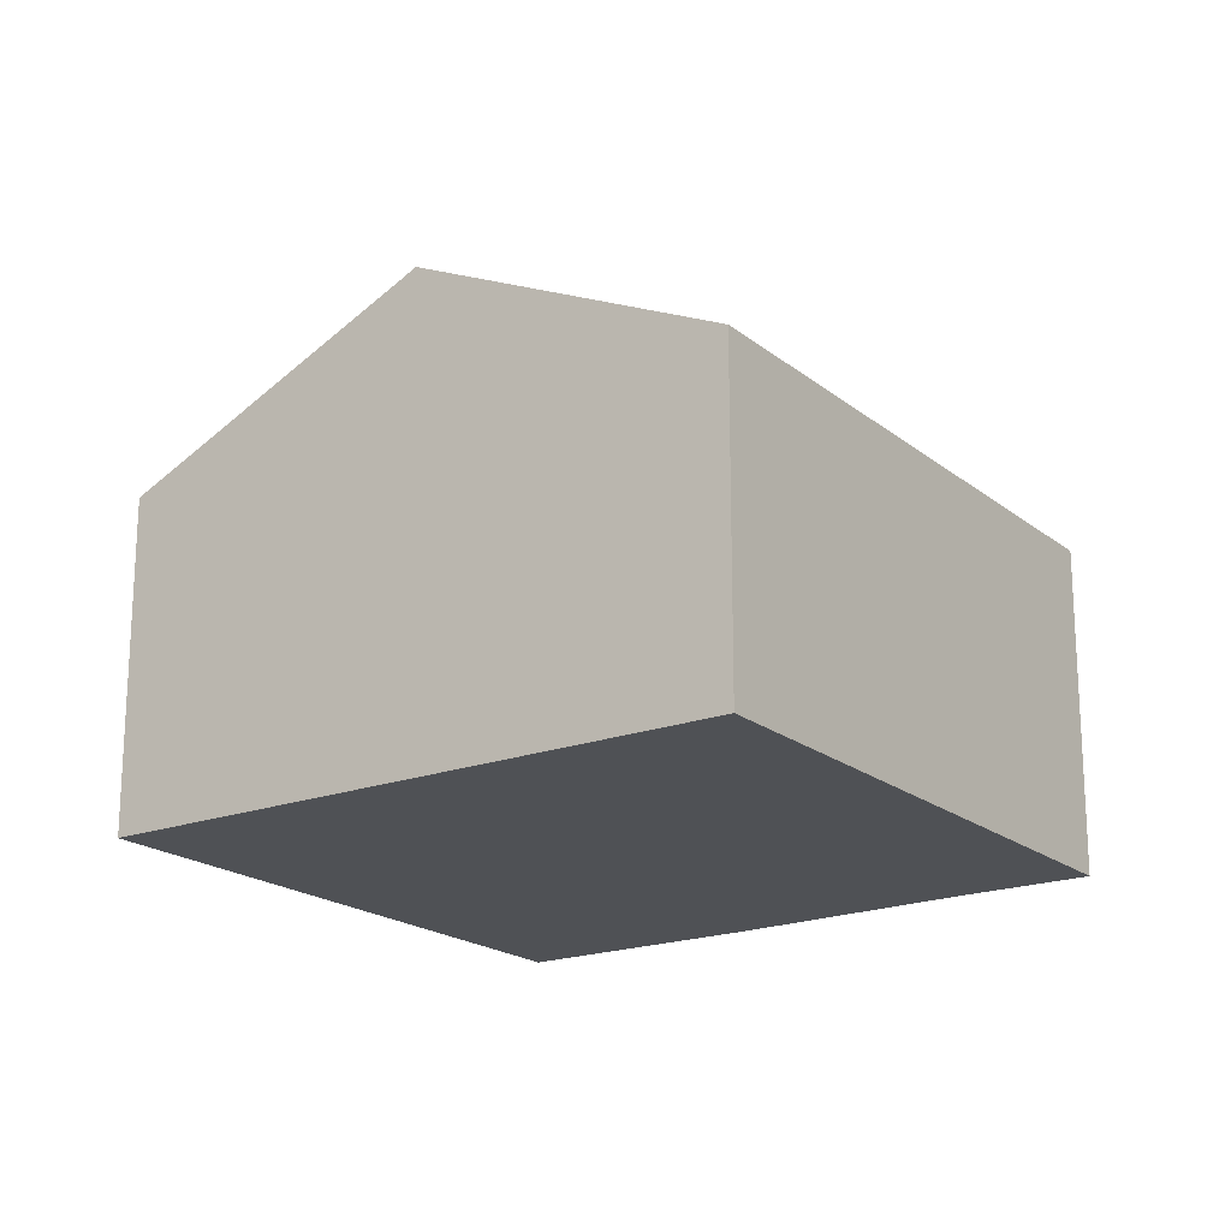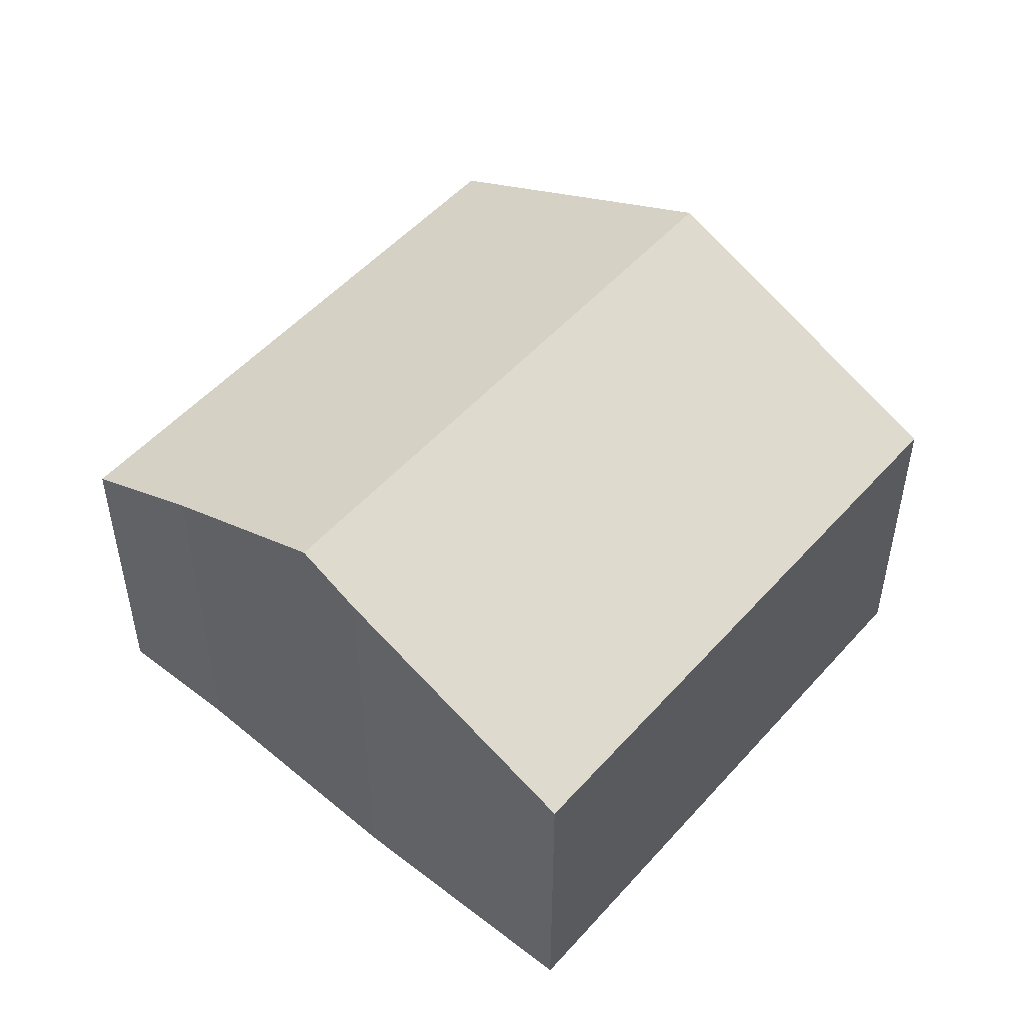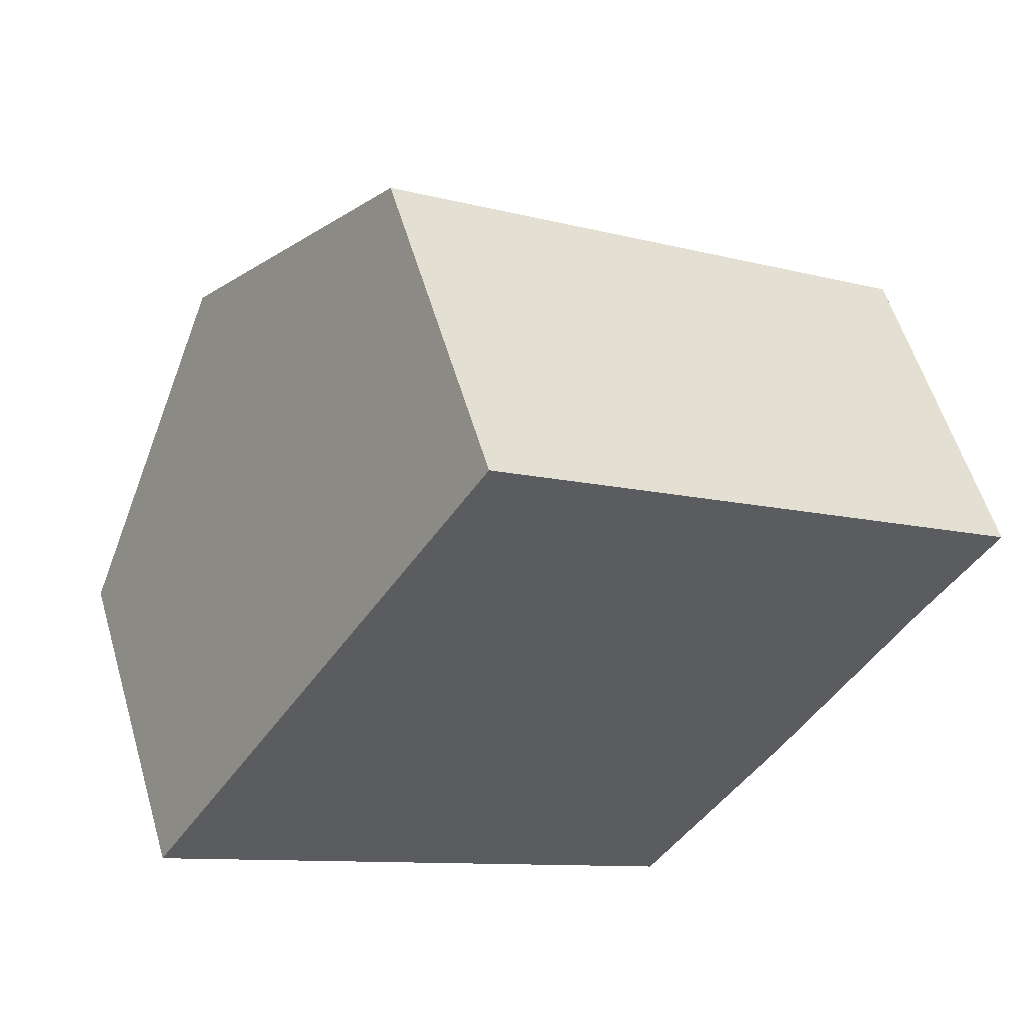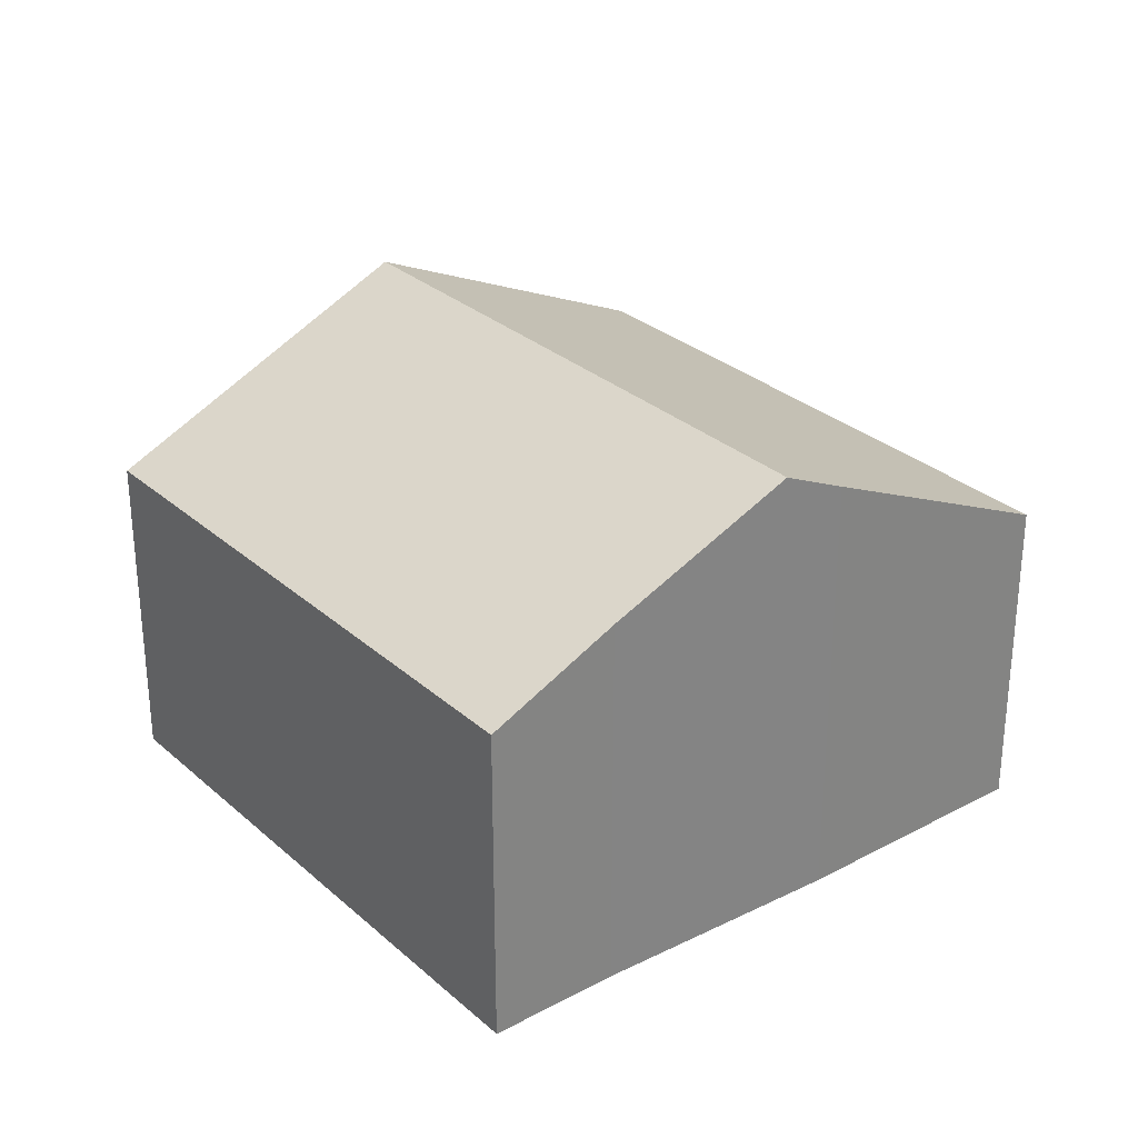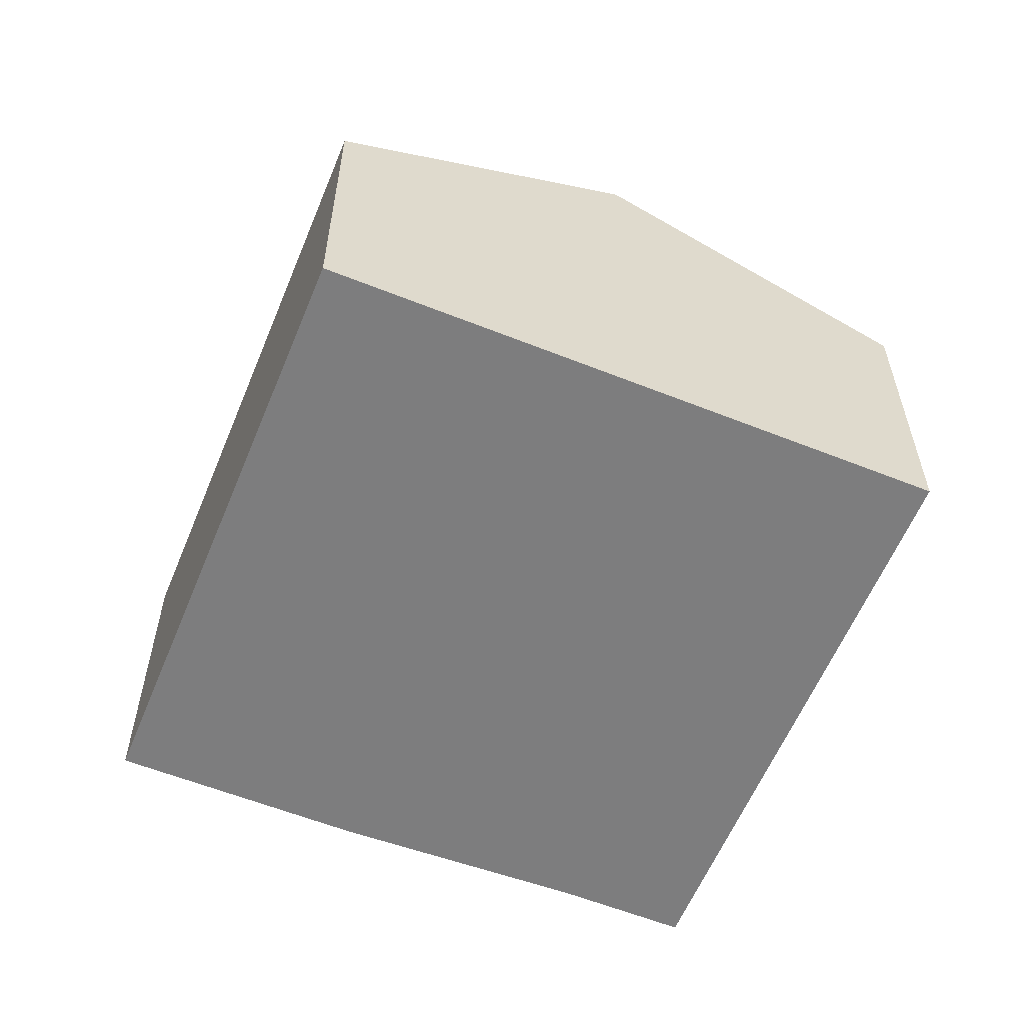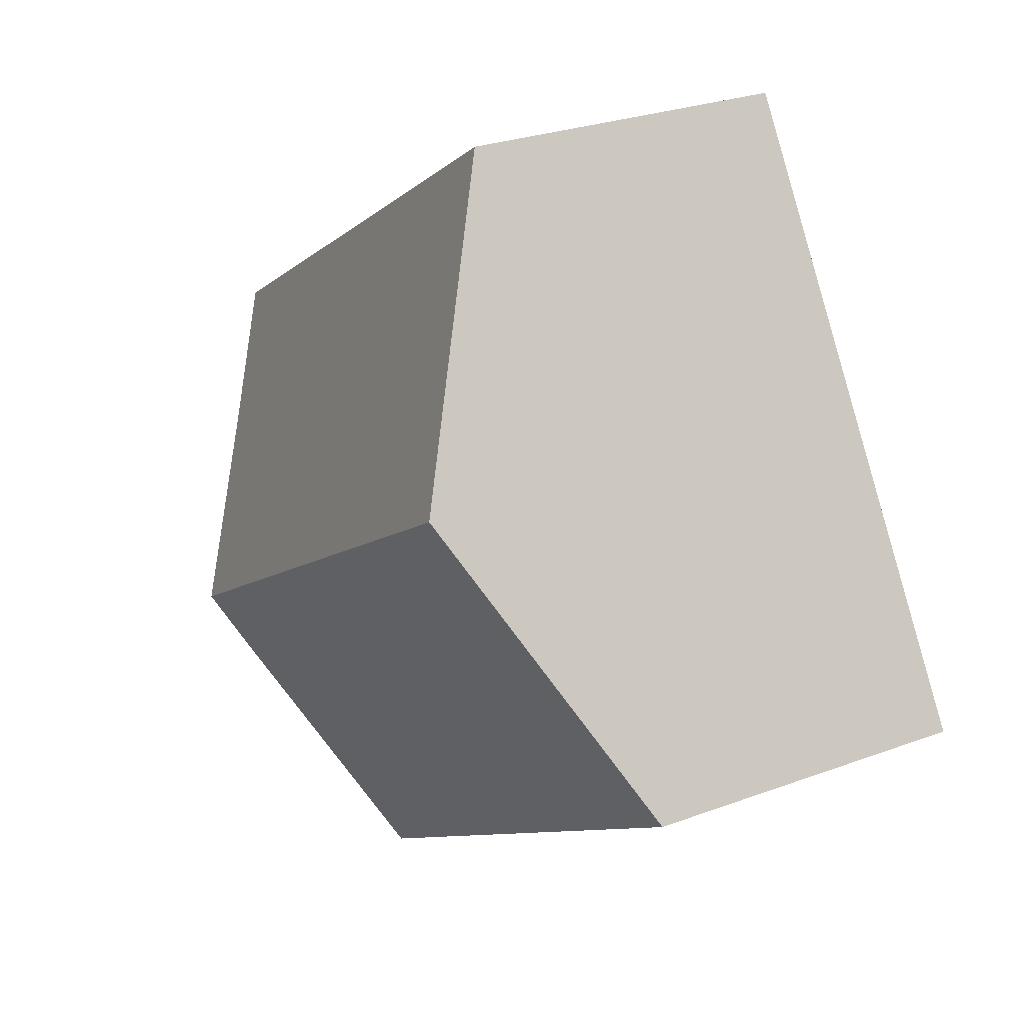
<metadata>
{"format":"obj","ext":"obj","renderer":"f3d","projection":"perspective","resolution":1024,"background":"white","views":[{"elev":-19.5,"azim":-22.9,"up":"+Y"},{"elev":51.2,"azim":162.3,"up":"+Y"},{"elev":56.5,"azim":-16.3,"up":"+Z"},{"elev":29.6,"azim":84.1,"up":"+Y"},{"elev":-59.2,"azim":-80.0,"up":"+Y"},{"elev":27.4,"azim":-119.8,"up":"+Z"}]}
</metadata>
<code>
v  10.53 5.244 5.7
v  3.601 6.896 5.7
v  5.576 5.244 8.827
v  14.02 5.244 3.496
v  12.86 6.207 1.673
v  11.33 7.575 -0.983
v  2.788 7.575 4.413
v  0 5.244 3.211e-16
v  10.79 7.099 -1.908
v  8.577 5.244 -5.419
v  8.577 3.318e-16 -5.419
v  0 0 0
v  2.788 -2.702e-16 4.413
v  3.601 -3.49e-16 5.7
v  5.576 -5.405e-16 8.827
v  10.53 -3.49e-16 5.7
v  14.02 -2.141e-16 3.496
v  10.79 1.168e-16 -1.908
v  12.86 -1.024e-16 1.673
v  11.33 6.019e-17 -0.983
g defaultobject
f 1 2 3
f 2 1 4
f 2 4 5
f 2 5 6
f 2 6 7
f 8 9 10
f 9 8 6
f 6 8 7
f 11 8 10
f 8 11 12
f 12 7 8
f 7 12 2
f 2 12 13
f 2 13 3
f 3 13 14
f 3 14 15
f 15 1 3
f 1 15 16
f 1 16 4
f 4 16 17
f 18 10 9
f 10 18 11
f 4 19 5
f 19 4 17
f 19 6 5
f 6 19 9
f 9 19 18
f 18 19 20
f 16 19 17
f 19 16 20
f 20 16 15
f 20 15 18
f 18 15 11
f 11 15 14
f 11 14 13
f 11 13 12

</code>
